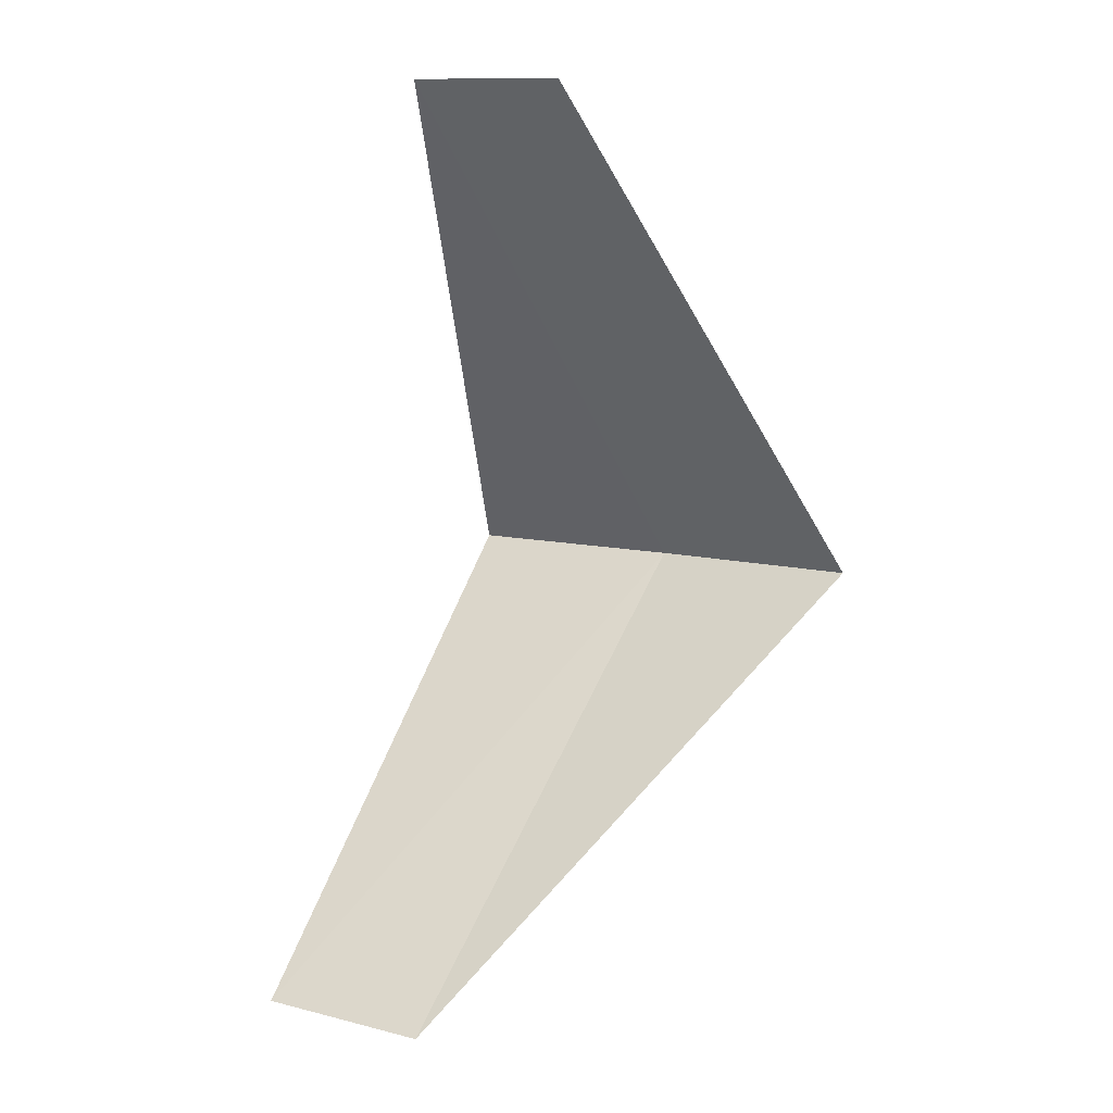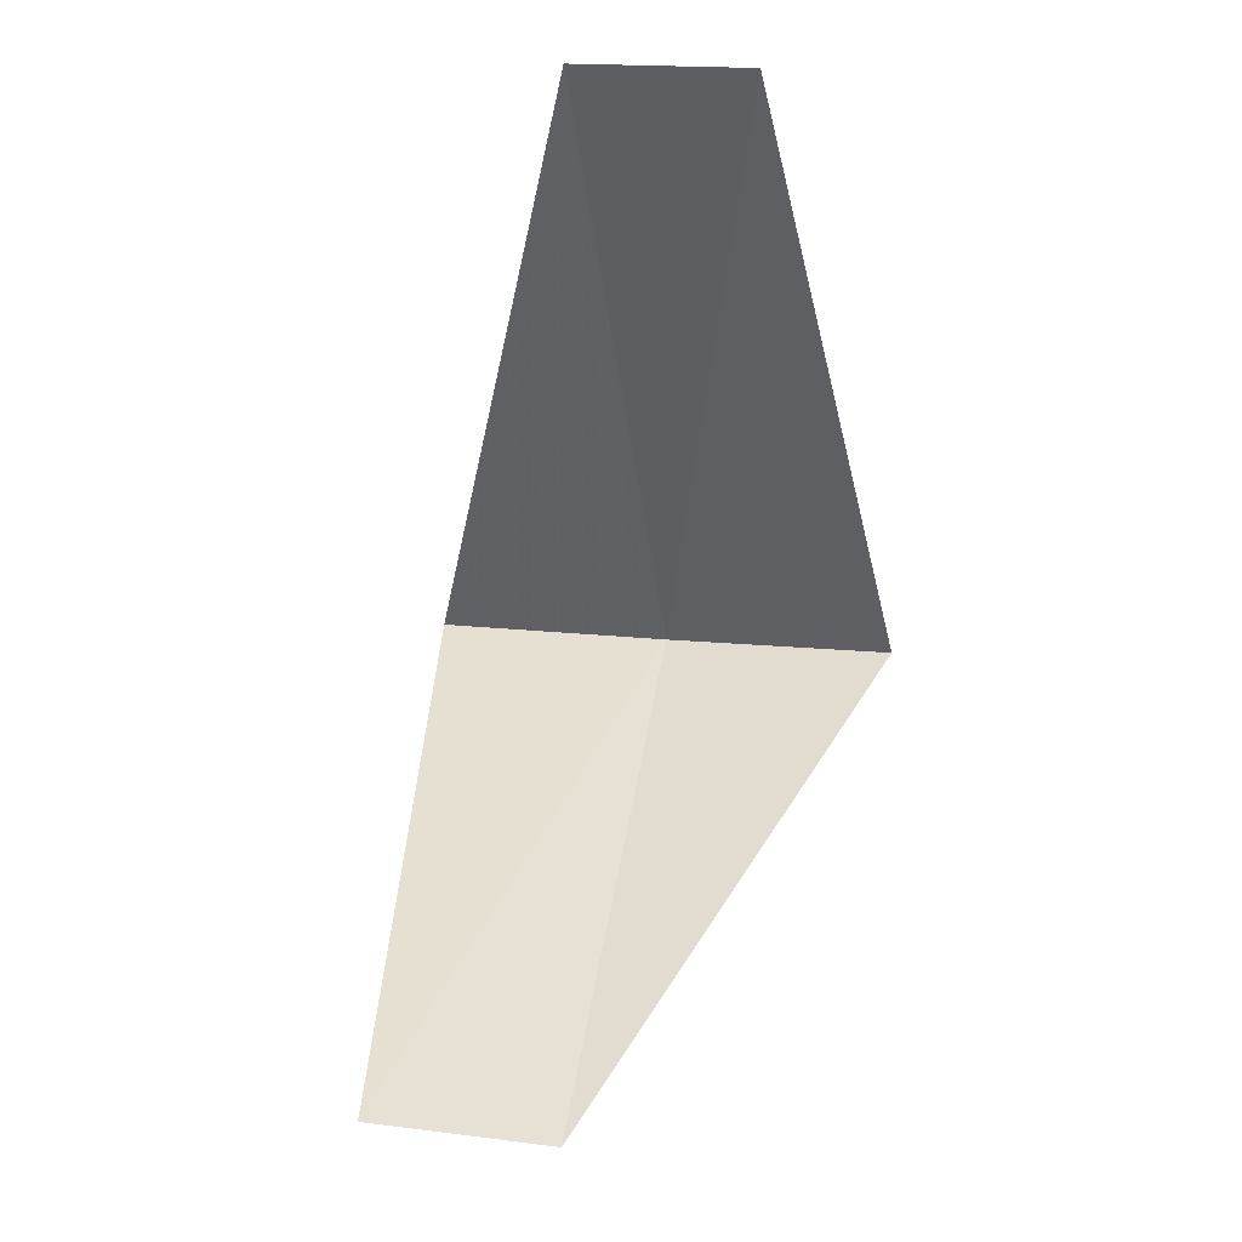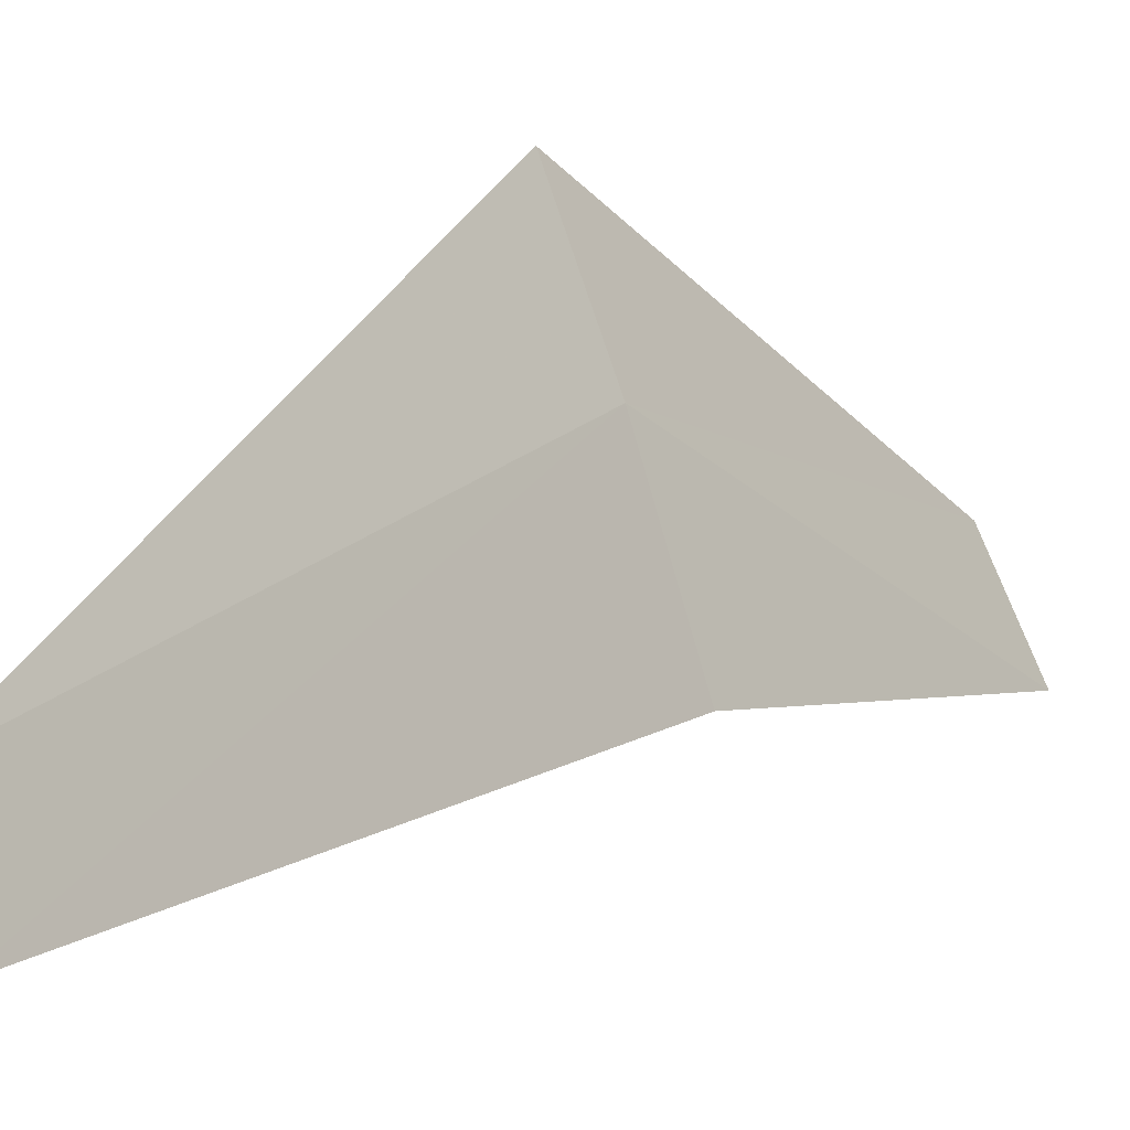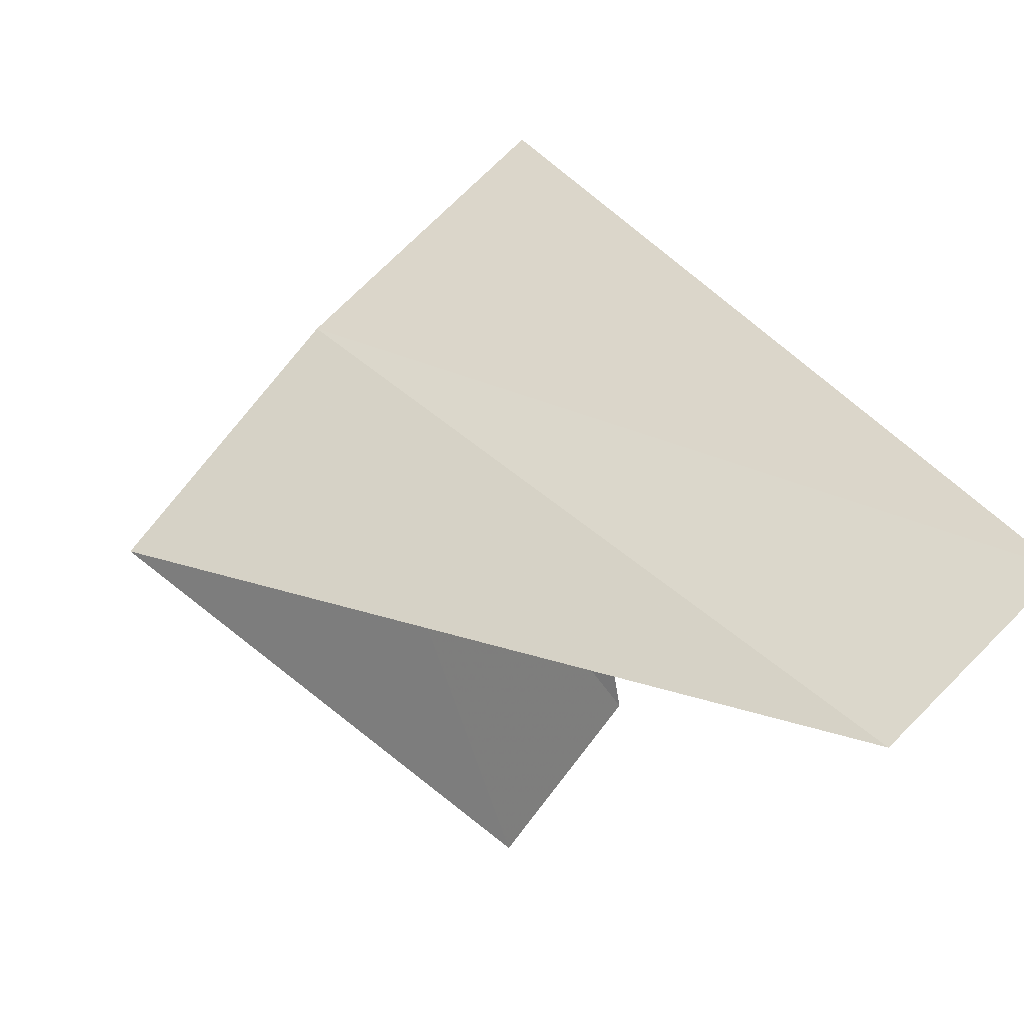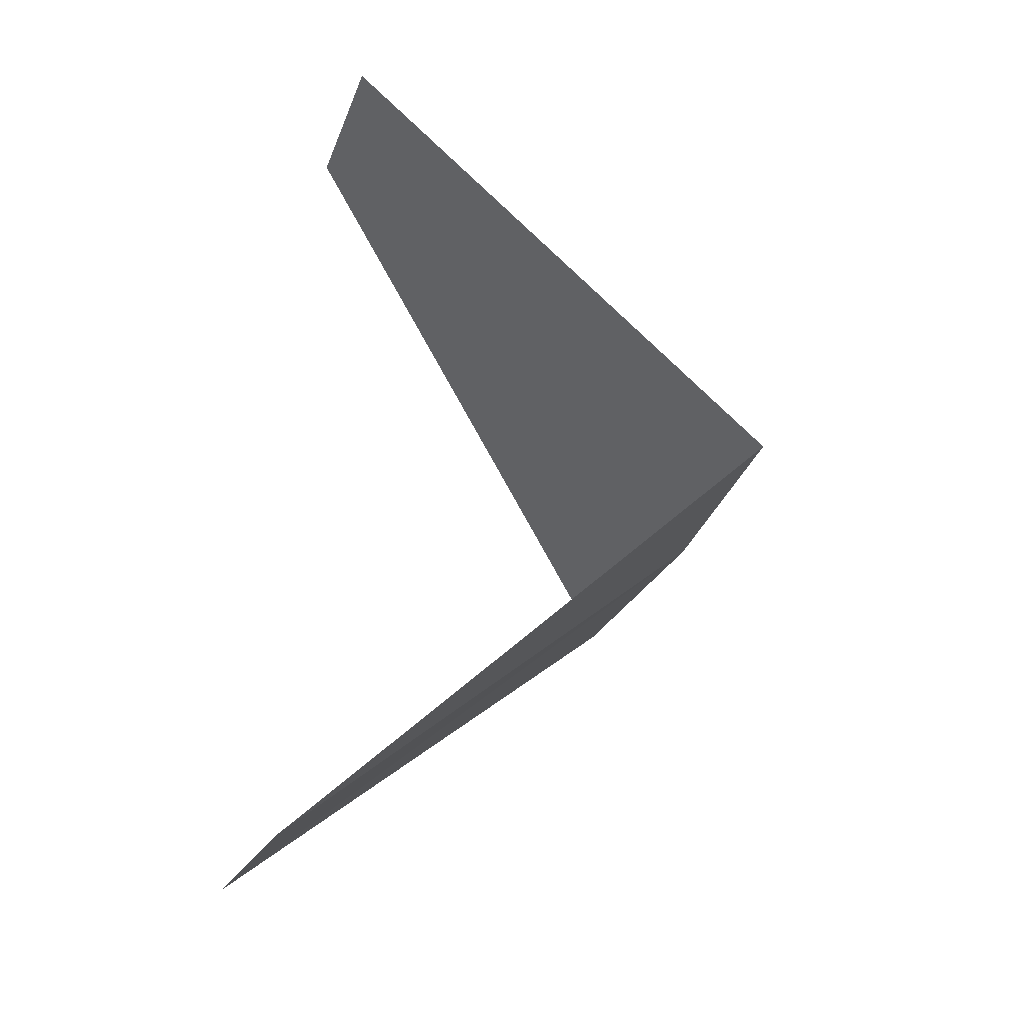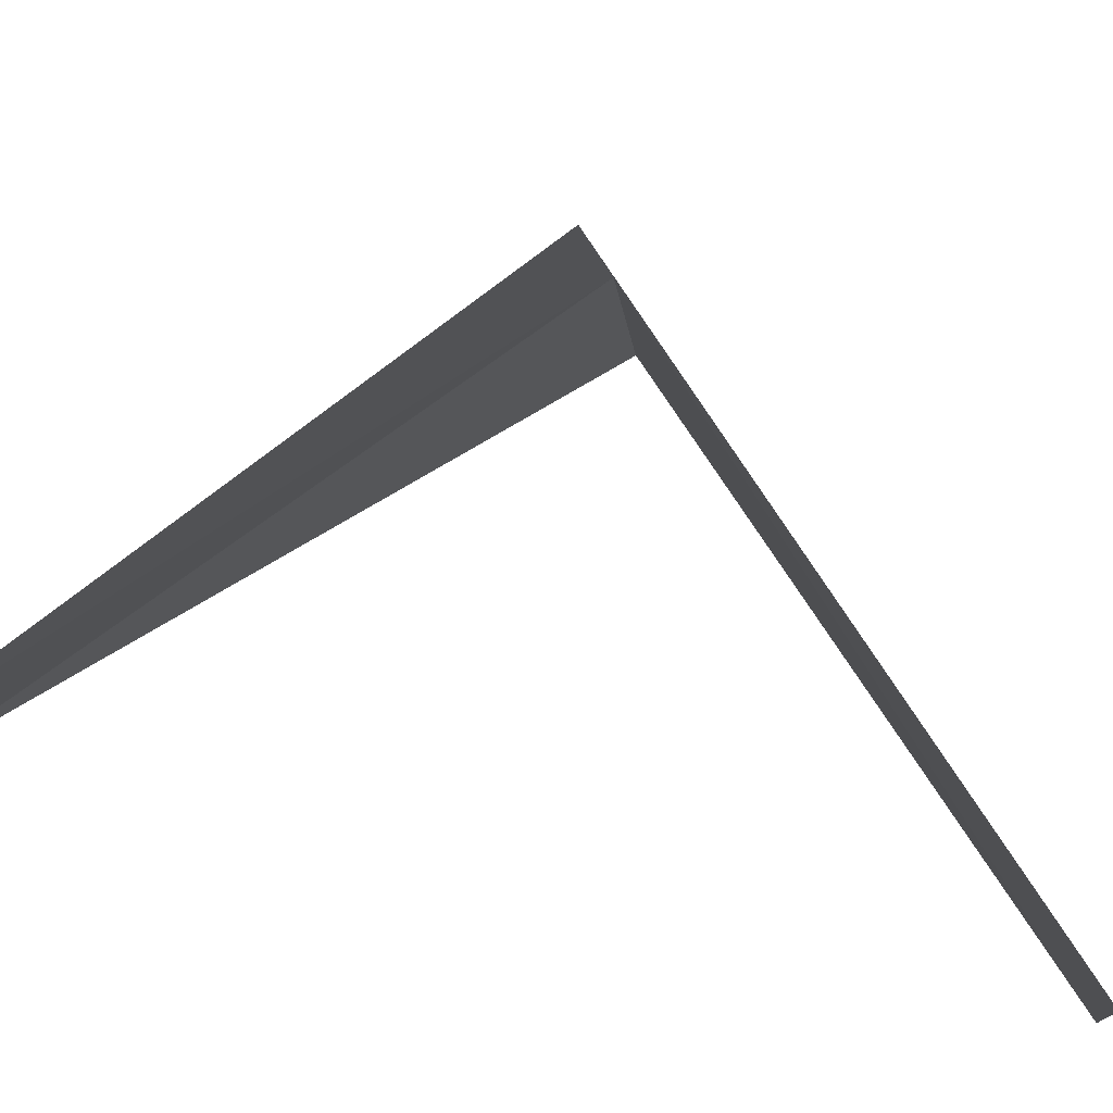
<metadata>
{"format":"obj","ext":"obj","renderer":"f3d","projection":"perspective","resolution":1024,"background":"white","views":[{"elev":1.3,"azim":-12.9,"up":"+Z"},{"elev":-5.2,"azim":-34.8,"up":"+Z"},{"elev":12.4,"azim":75.0,"up":"+Y"},{"elev":-1.9,"azim":170.9,"up":"+Y"},{"elev":-36.7,"azim":21.6,"up":"+Z"},{"elev":39.4,"azim":-74.3,"up":"+Y"}]}
</metadata>
<code>
v 2.916 2.738 28.24
v 1.912 2.312 27.28
v 2.187 2.054 27.24
v 2.55 3.082 28.28
v 3.236 2.351 28.2
v 2.187 2.054 29.24
v 2.427 1.763 29.2
f 1 3 2
f 1 2 4
f 1 5 3
f 1 4 6
f 1 7 5
f 1 6 7

</code>
